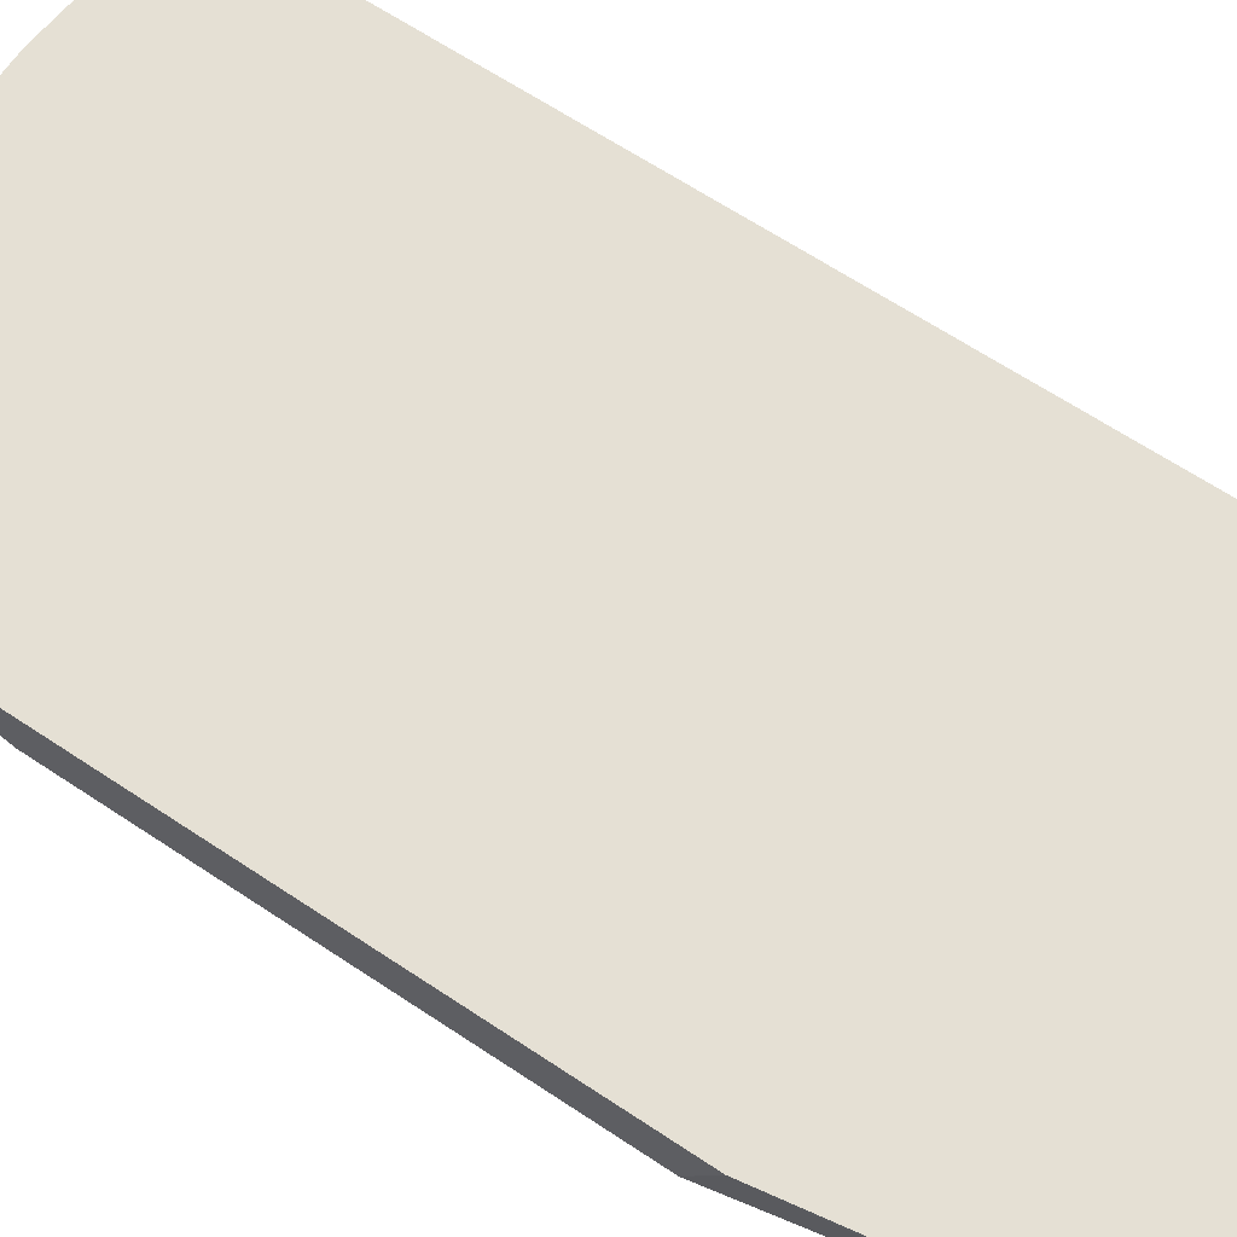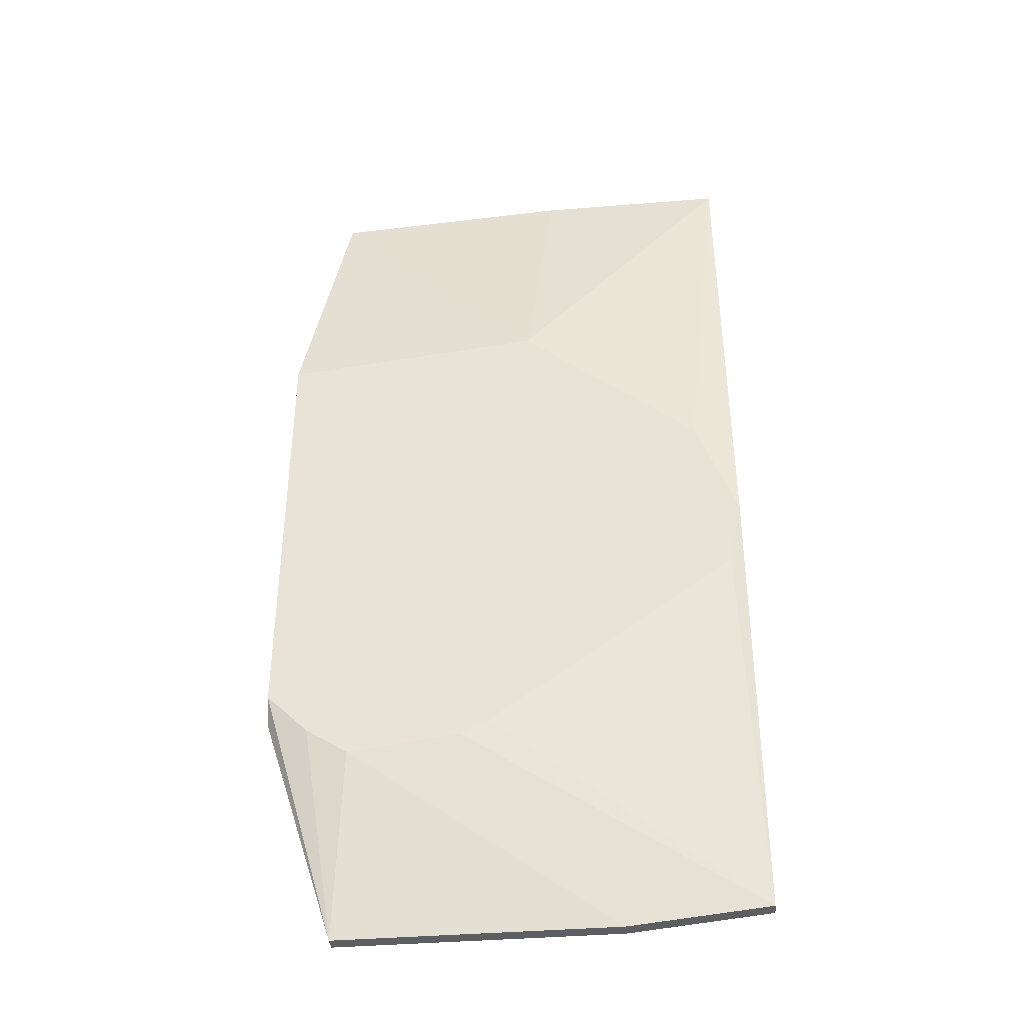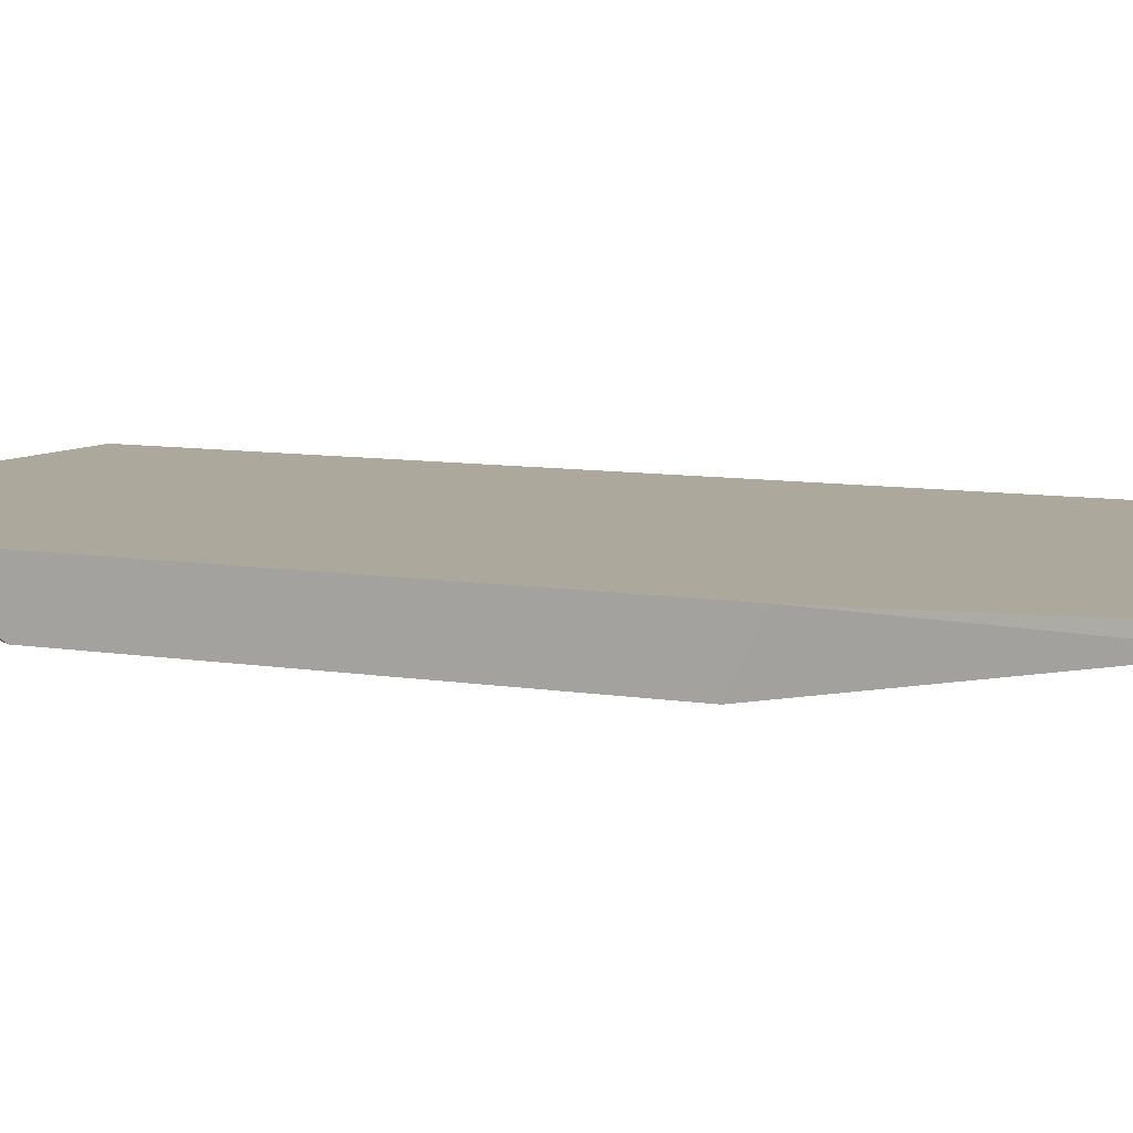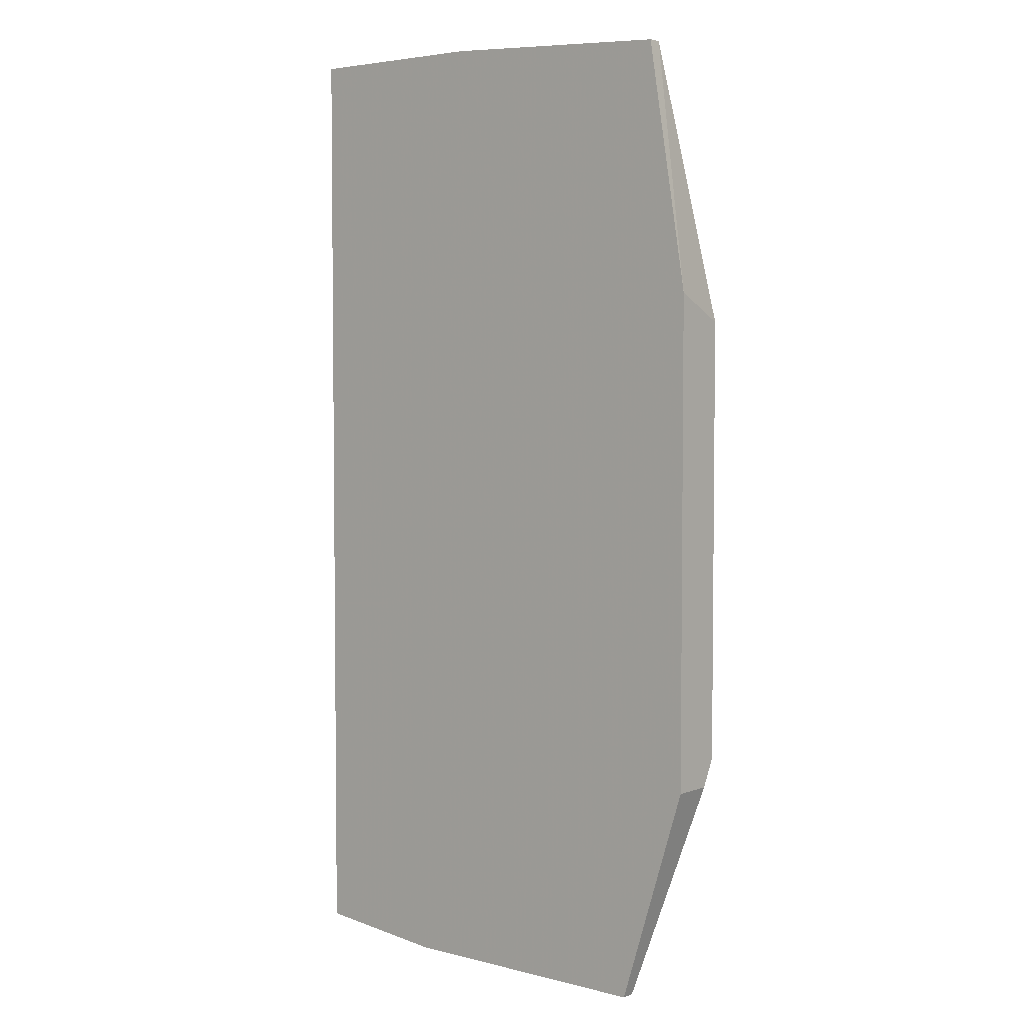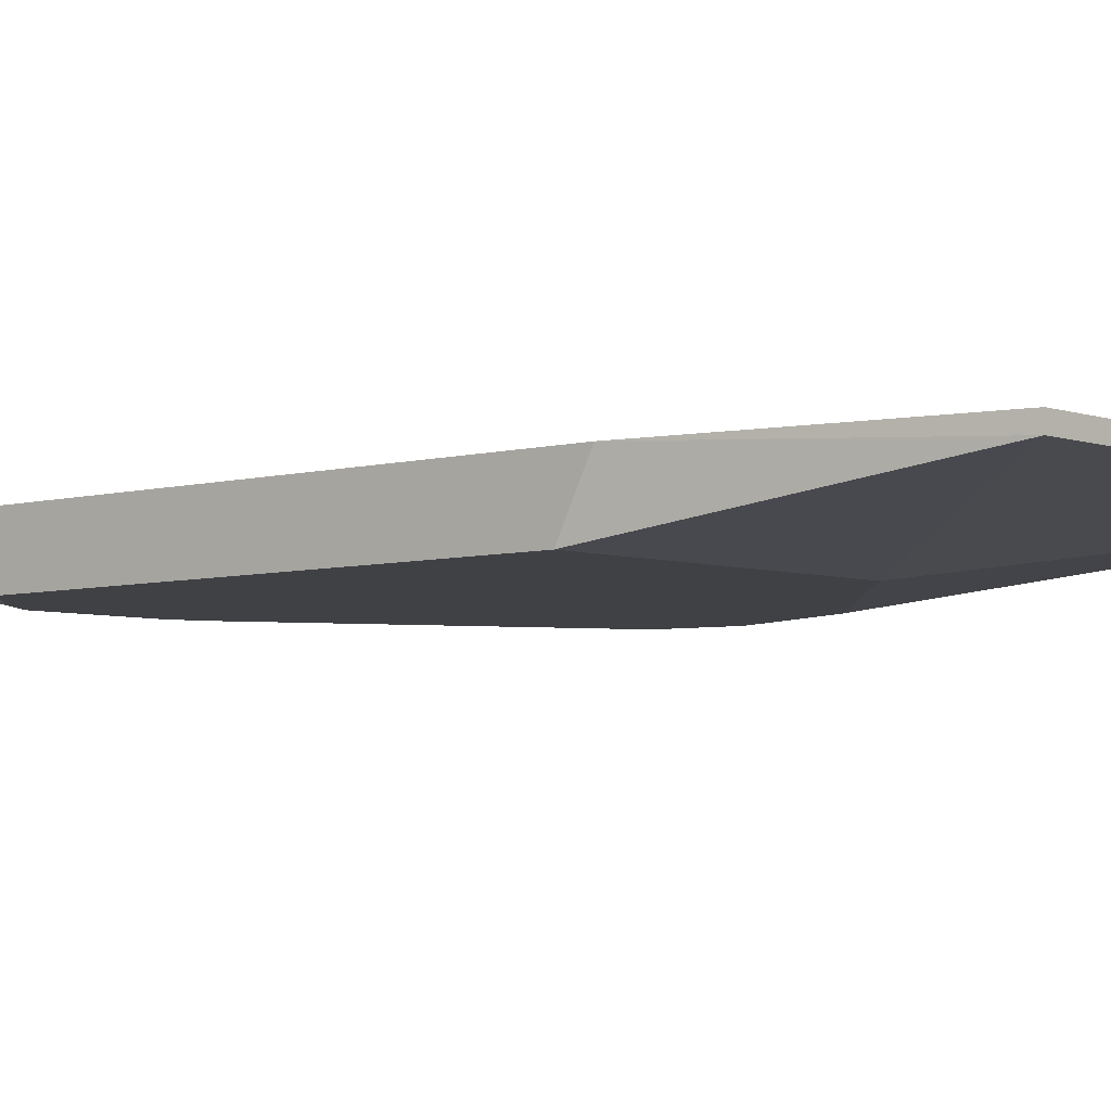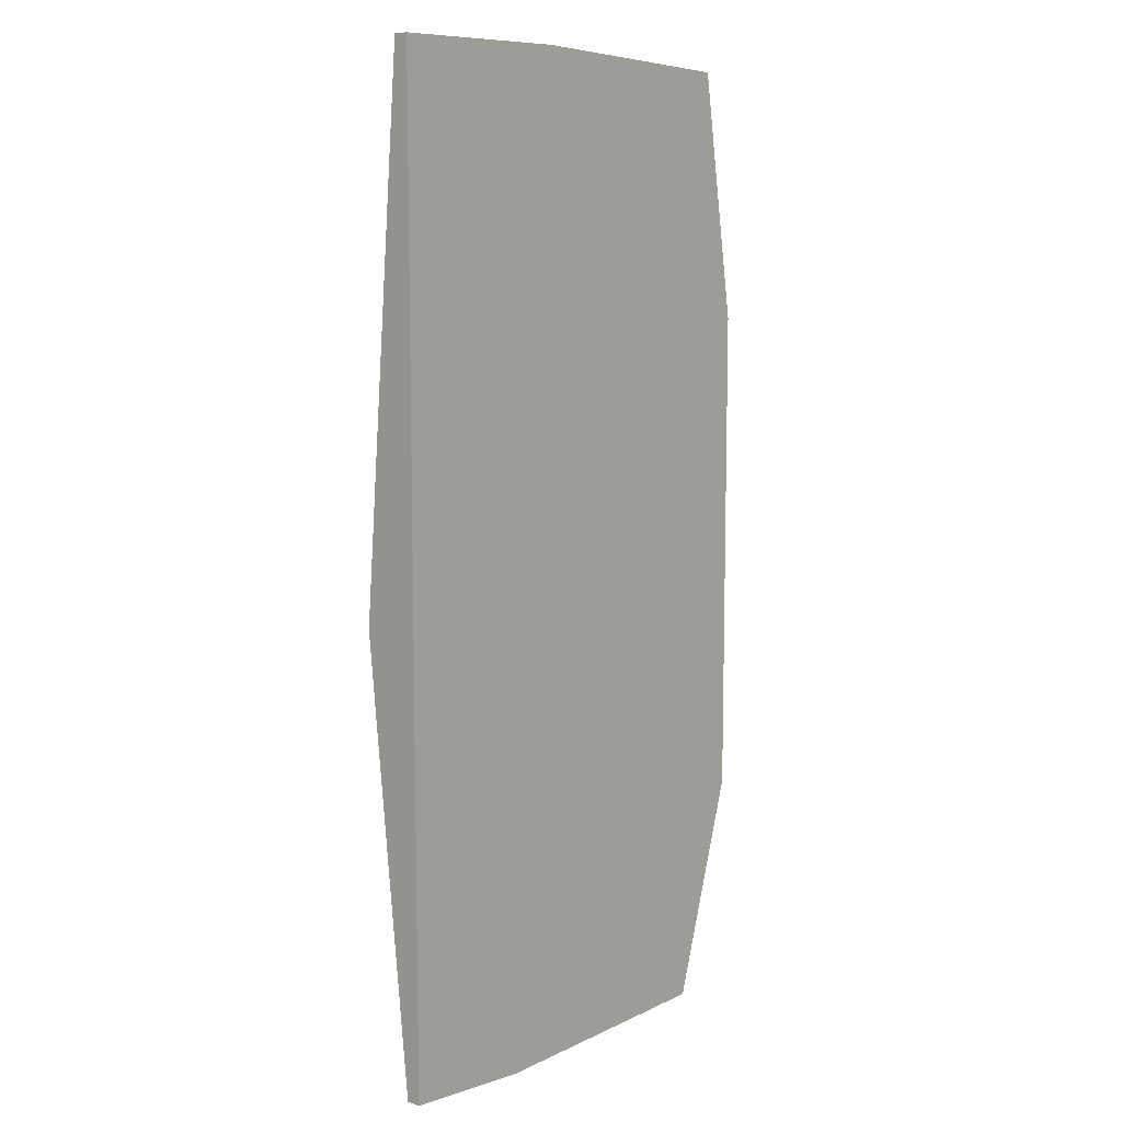
<metadata>
{"format":"obj","ext":"obj","renderer":"f3d","projection":"perspective","resolution":1024,"background":"white","views":[{"elev":65.2,"azim":-56.2,"up":"+Y"},{"elev":-39.4,"azim":5.8,"up":"+Z"},{"elev":8.5,"azim":-65.3,"up":"+Y"},{"elev":4.1,"azim":-140.2,"up":"+Z"},{"elev":-5.6,"azim":-50.2,"up":"+Y"},{"elev":9.5,"azim":129.2,"up":"+Z"}]}
</metadata>
<code>
v 0.06494 -0.000922 -0.006514
v 0.03263 0.00242 -0.03771
v 0.03263 0.003535 -0.03771
v 0.02706 0.000193 -0.01988
v 0.02706 -0.000922 -0.01766
v 0.02706 -0.000922 0.01799
v 0.02706 0.003535 0.02022
v 0.02706 0.003535 -0.01988
v 0.06606 0.00242 0.04139
v 0.06606 0.00242 -0.0366
v 0.06606 -0.000922 -0.000939
v 0.06606 0.003535 0.04139
v 0.06606 0.003535 -0.0366
v 0.03375 -0.000922 -0.02322
v 0.03041 0.00242 0.04028
v 0.03041 -0.000922 -0.02099
v 0.03041 0.003535 0.04028
v 0.05046 0.00242 0.04139
v 0.05046 0.003535 0.04139
v 0.04489 -0.000922 -0.02099
v 0.04823 -0.000922 0.02022
v 0.05491 0.00242 -0.03771
v 0.05491 0.003535 -0.03771
v 0.04266 -0.000922 -0.02211
v 0.06271 -0.000922 0.007965
f 1 24 20
f 19 12 23
f 19 23 8
f 16 11 6
f 12 11 10
f 19 8 17
f 12 19 9
f 11 12 9
f 6 11 21
f 11 16 24
f 19 17 15
f 6 21 15
f 23 12 13
f 12 10 13
f 10 23 13
f 16 6 5
f 6 8 5
f 2 16 5
f 8 6 7
f 17 8 7
f 15 17 7
f 6 15 7
f 8 23 3
f 2 8 3
f 23 2 3
f 10 11 1
f 11 24 1
f 11 9 25
f 21 11 25
f 9 21 25
f 16 2 14
f 24 16 14
f 10 24 14
f 23 10 22
f 2 23 22
f 14 2 22
f 10 14 22
f 9 19 18
f 21 9 18
f 19 15 18
f 15 21 18
f 8 2 4
f 5 8 4
f 2 5 4
f 24 10 20
f 10 1 20

</code>
